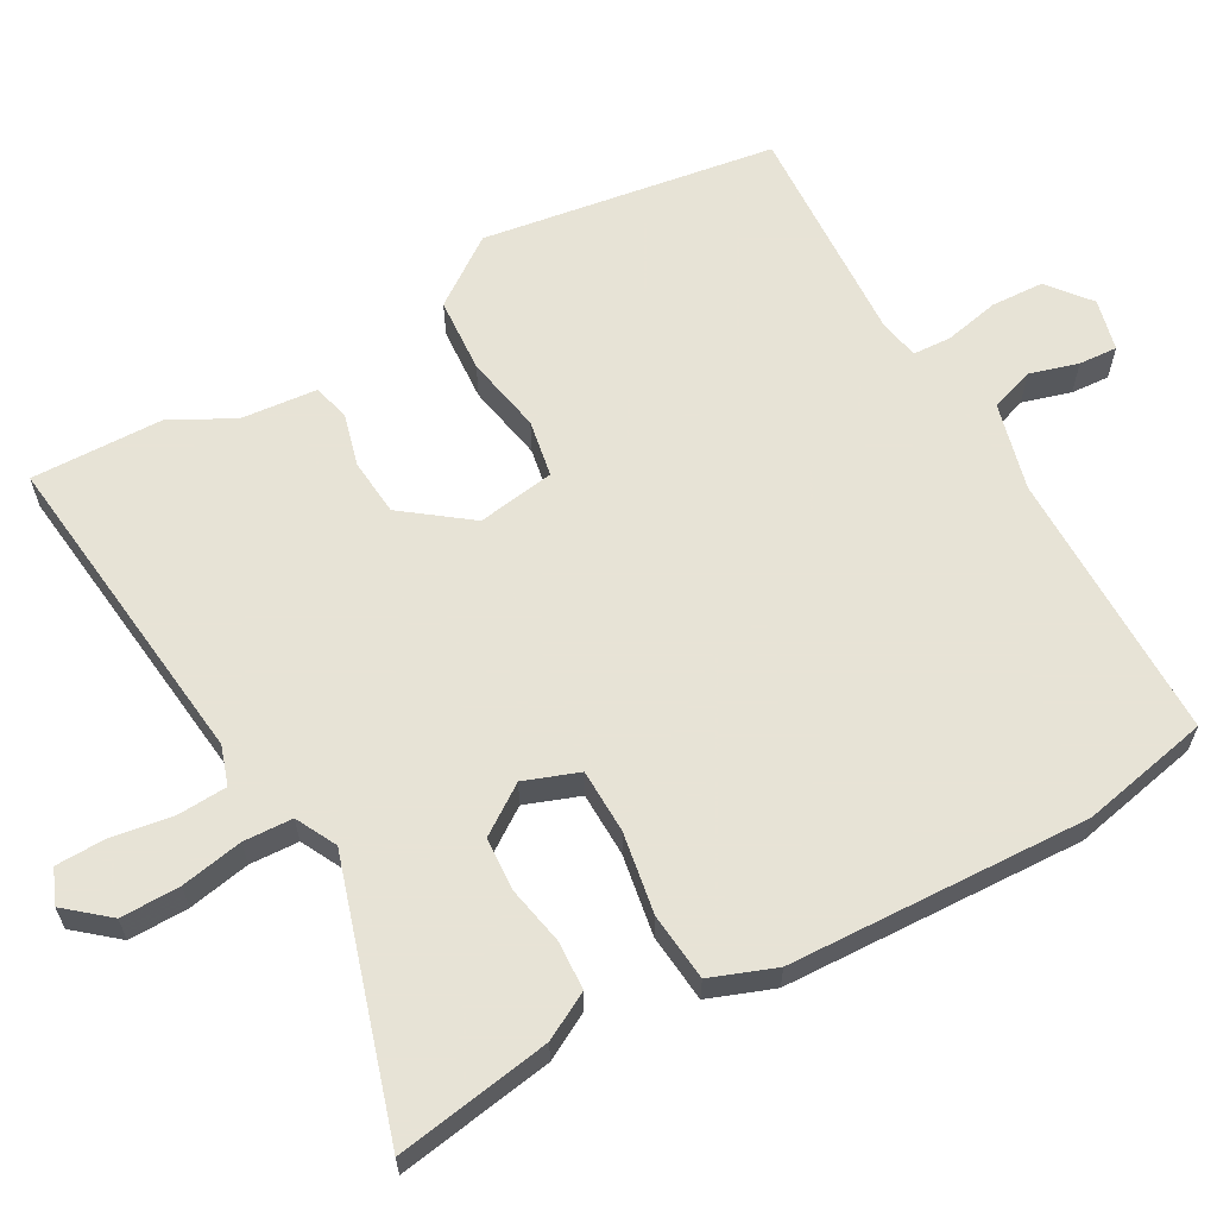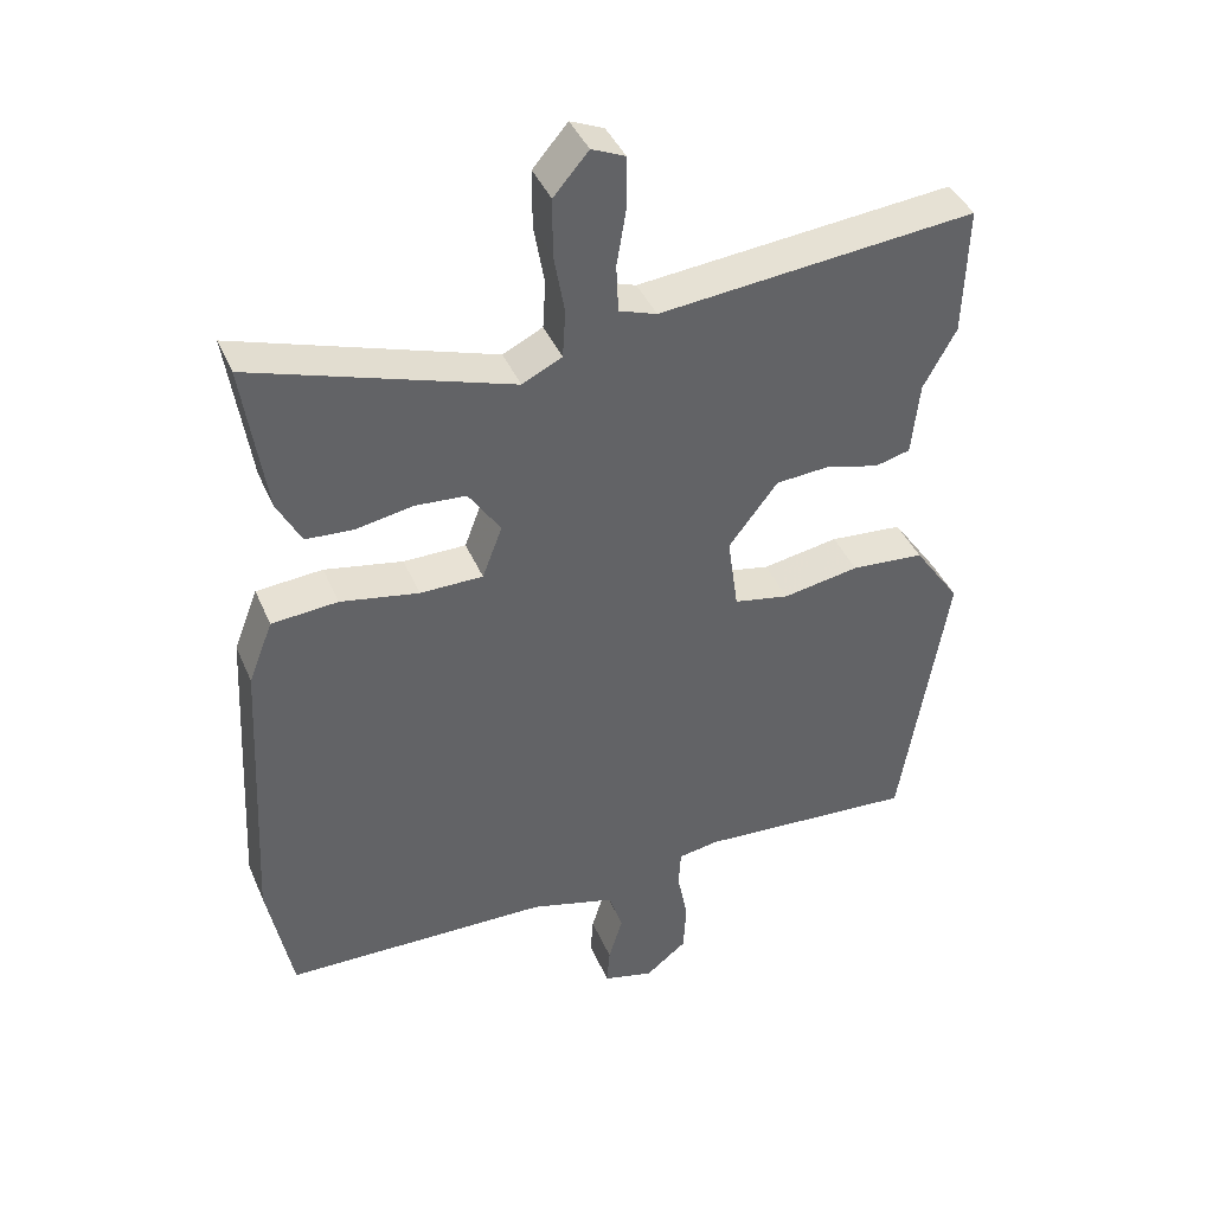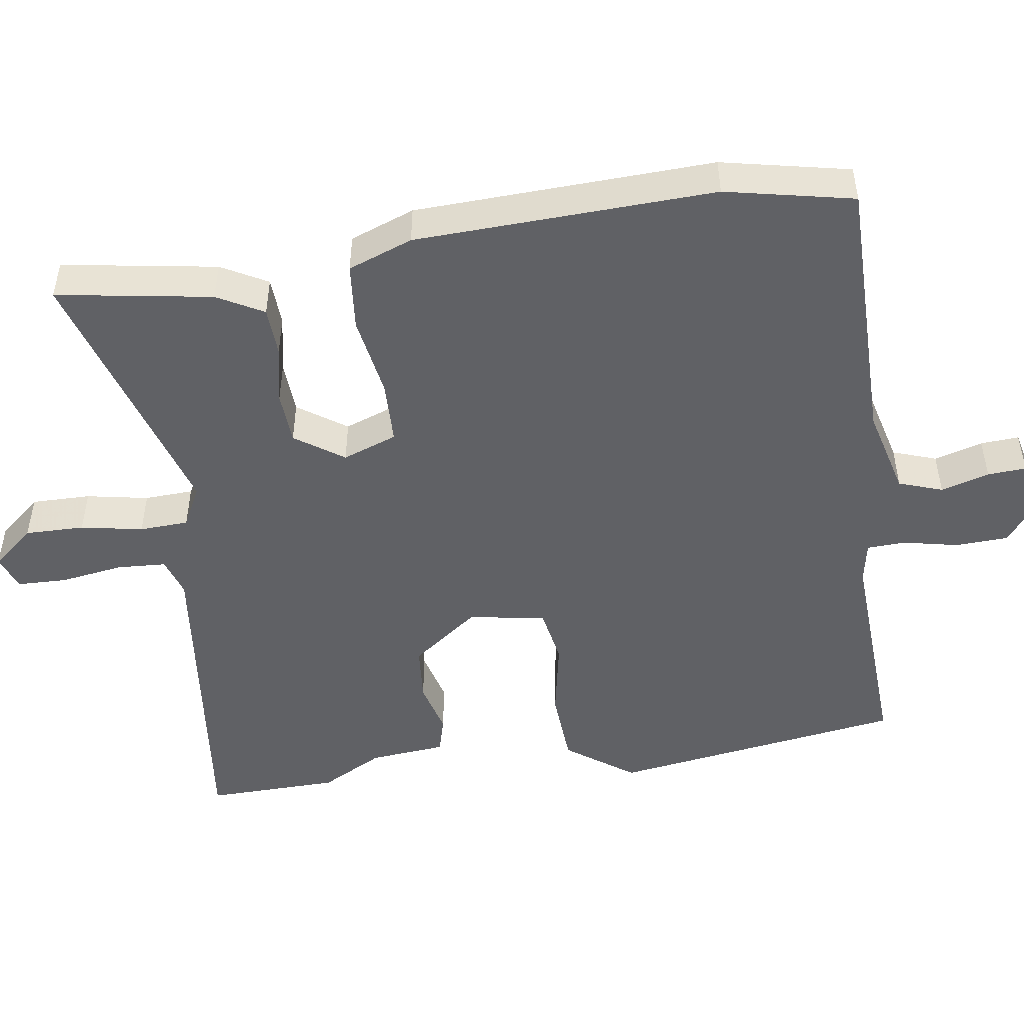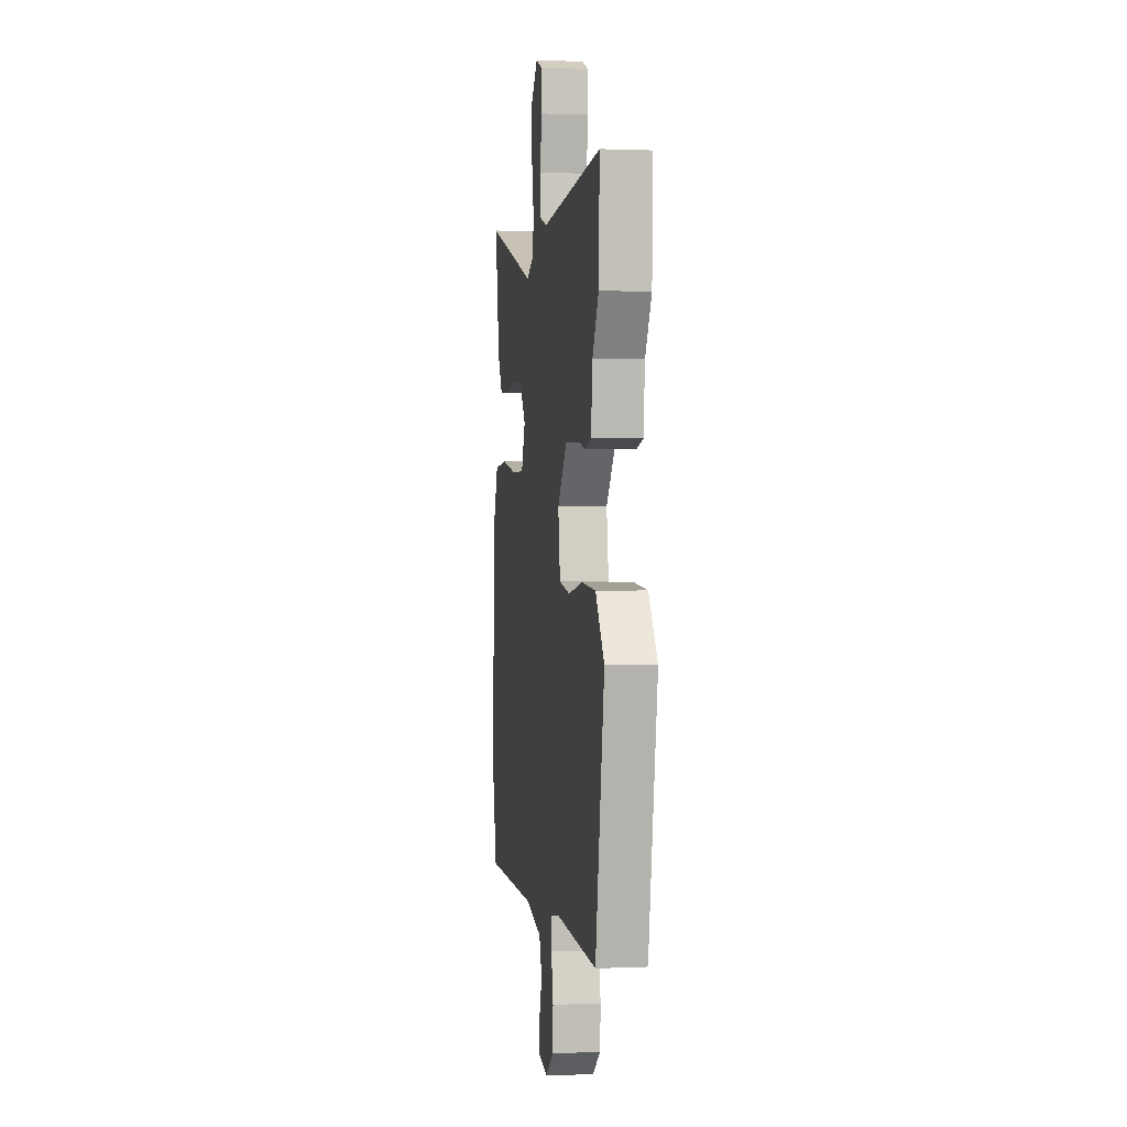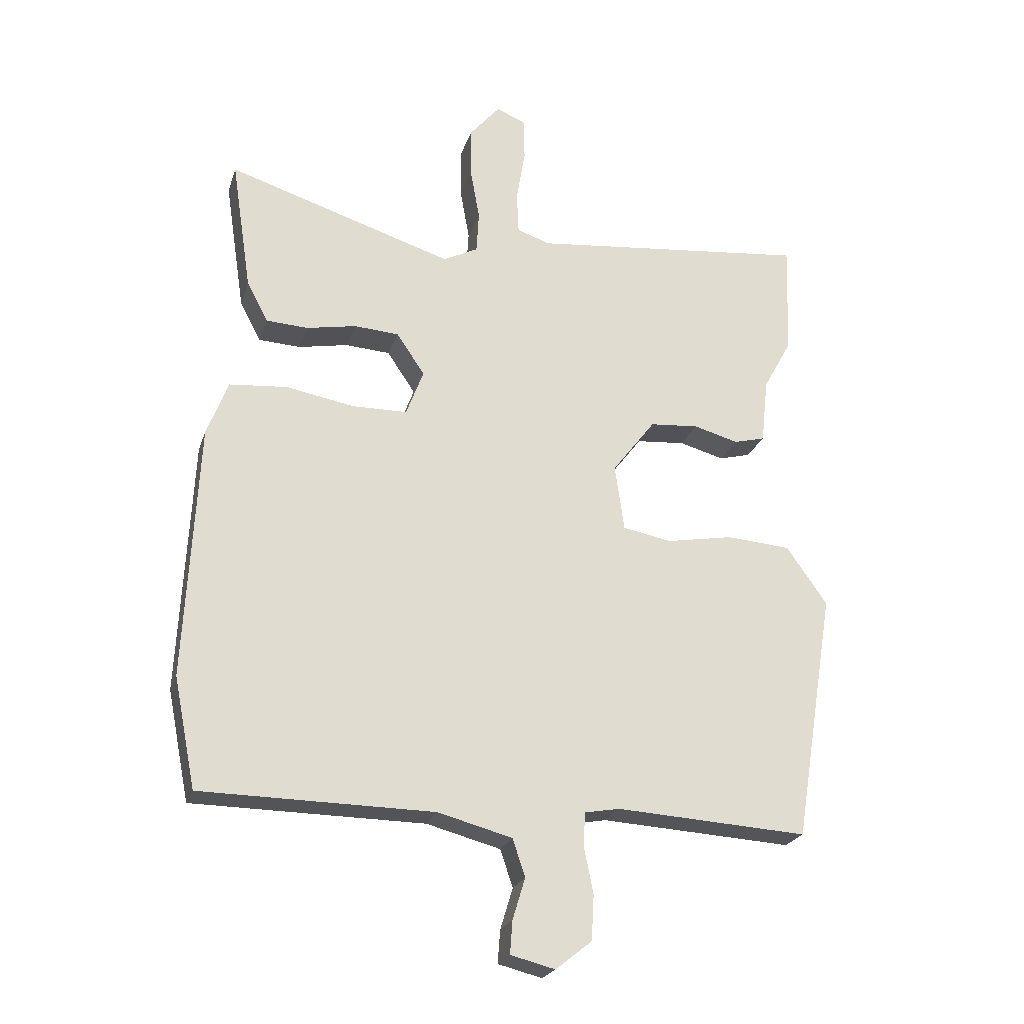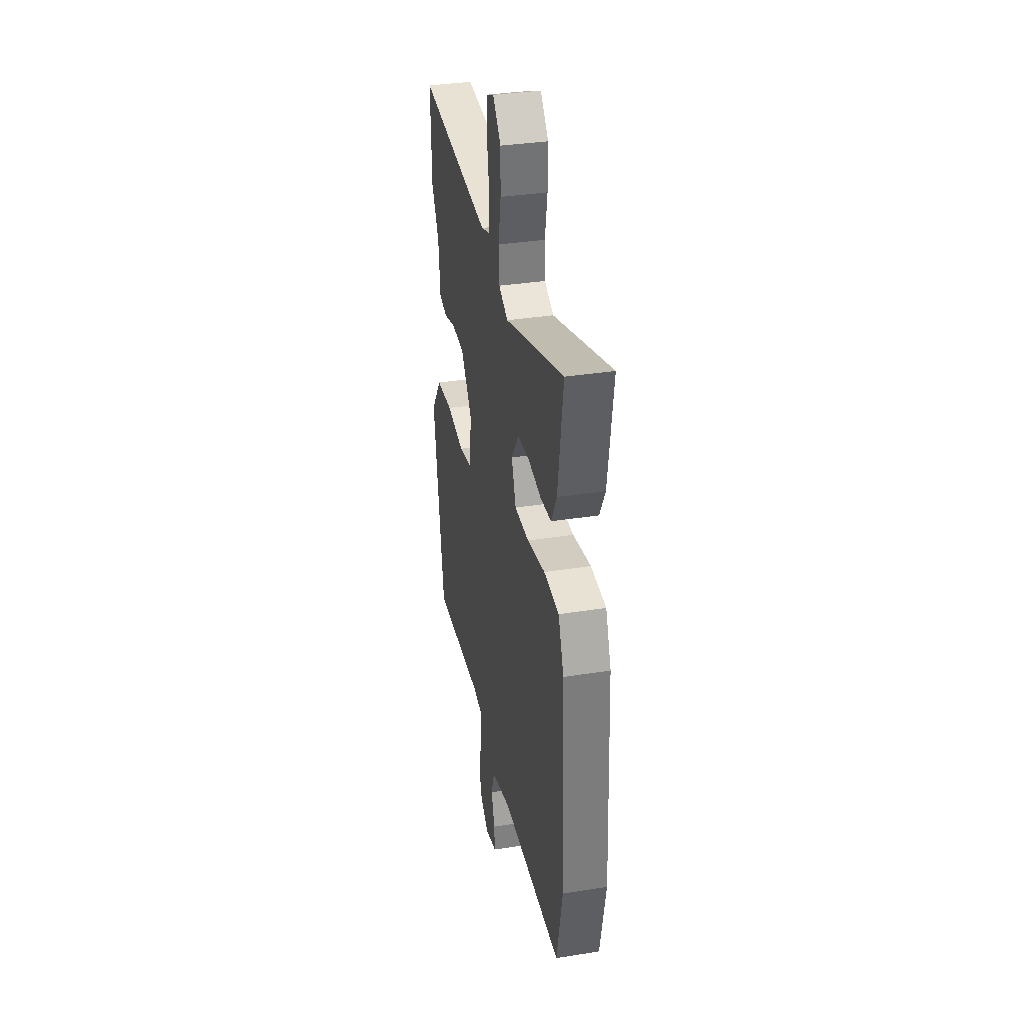
<metadata>
{"format":"obj","ext":"obj","renderer":"f3d","projection":"perspective","resolution":1024,"background":"white","views":[{"elev":62.6,"azim":60.2,"up":"+Y"},{"elev":40.8,"azim":158.2,"up":"+Z"},{"elev":-49.3,"azim":97.7,"up":"+Y"},{"elev":1.2,"azim":-99.3,"up":"+Z"},{"elev":-23.2,"azim":164.3,"up":"+Z"},{"elev":34.6,"azim":77.9,"up":"+Z"}]}
</metadata>
<code>
v -0.473 0.07 -0.502
v -0.538 0.07 -0.102
v -0.473 0.07 -0.009
v -0.37 0.07 -0.001
v -0.263 0.07 -0.02
v -0.185 0.07 -0.005
v -0.17 0.07 0.101
v -0.239 0.07 0.191
v -0.317 0.07 0.197
v -0.389 0.07 0.177
v -0.439 0.07 0.19
v -0.45 0.07 0.294
v -0.496 0.07 0.378
v -0.502 0.07 0.559
v -0.057 0.07 0.514
v -0.004 0.07 0.532
v -0.001 0.07 0.599
v -0.015 0.07 0.684
v -0.014 0.07 0.752
v 0.033 0.07 0.772
v 0.082 0.07 0.715
v 0.082 0.07 0.634
v 0.067 0.07 0.549
v 0.071 0.07 0.482
v 0.127 0.07 0.454
v 0.49 0.07 0.57
v 0.458 0.07 0.357
v 0.424 0.07 0.293
v 0.357 0.07 0.289
v 0.277 0.07 0.304
v 0.205 0.07 0.299
v 0.16 0.07 0.232
v 0.188 0.07 0.158
v 0.276 0.07 0.157
v 0.386 0.07 0.177
v 0.479 0.07 0.169
v 0.513 0.07 0.081
v 0.534 0.07 -0.329
v 0.499 0.07 -0.505
v 0.126 0.07 -0.51
v 0.007 0.07 -0.542
v -0.013 0.07 -0.602
v 0.007 0.07 -0.668
v 0.011 0.07 -0.721
v -0.06 0.07 -0.739
v -0.118 0.07 -0.693
v -0.122 0.07 -0.621
v -0.107 0.07 -0.546
v -0.11 0.07 -0.493
v -0.166 0.07 -0.483
v -0.473 0 -0.502
v -0.538 0 -0.102
v -0.473 0 -0.009
v -0.37 0 -0.001
v -0.263 0 -0.02
v -0.185 0 -0.005
v -0.17 0 0.101
v -0.239 0 0.191
v -0.317 0 0.197
v -0.389 0 0.177
v -0.439 0 0.19
v -0.45 0 0.294
v -0.496 0 0.378
v -0.502 0 0.559
v -0.057 0 0.514
v -0.004 0 0.532
v -0.001 0 0.599
v -0.015 0 0.684
v -0.014 0 0.752
v 0.033 0 0.772
v 0.082 0 0.715
v 0.082 0 0.634
v 0.067 0 0.549
v 0.071 0 0.482
v 0.127 0 0.454
v 0.49 0 0.57
v 0.458 0 0.357
v 0.424 0 0.293
v 0.357 0 0.289
v 0.277 0 0.304
v 0.205 0 0.299
v 0.16 0 0.232
v 0.188 0 0.158
v 0.276 0 0.157
v 0.386 0 0.177
v 0.479 0 0.169
v 0.513 0 0.081
v 0.534 0 -0.329
v 0.499 0 -0.505
v 0.126 0 -0.51
v 0.007 0 -0.542
v -0.013 0 -0.602
v 0.007 0 -0.668
v 0.011 0 -0.721
v -0.06 0 -0.739
v -0.118 0 -0.693
v -0.122 0 -0.621
v -0.107 0 -0.546
v -0.11 0 -0.493
v -0.166 0 -0.483
f 46 47 48
f 45 46 48
f 44 45 48
f 43 44 48
f 42 43 48
f 41 42 48 49
f 40 41 49
f 40 49 50
f 39 40 50
f 38 39 50
f 37 38 50
f 36 37 50
f 35 36 50
f 34 35 50
f 28 29 30
f 27 28 30
f 26 27 30
f 25 26 30
f 24 25 30 31
f 21 22 23
f 20 21 23
f 19 20 23
f 18 19 23
f 17 18 23
f 16 17 23 24
f 24 31 32
f 16 24 32
f 15 16 32
f 15 32 33
f 14 15 33
f 13 14 33
f 12 13 33
f 3 4 5
f 2 3 5
f 1 2 5
f 50 1 5
f 50 5 6
f 50 6 7
f 34 50 7
f 33 34 7
f 9 10 11 12
f 8 9 12
f 8 12 33
f 7 8 33
f 98 97 96
f 98 96 95
f 98 95 94
f 98 94 93
f 98 93 92
f 99 98 92 91
f 99 91 90
f 100 99 90
f 100 90 89
f 100 89 88
f 100 88 87
f 100 87 86
f 100 86 85
f 100 85 84
f 80 79 78
f 80 78 77
f 80 77 76
f 80 76 75
f 81 80 75 74
f 73 72 71
f 73 71 70
f 73 70 69
f 73 69 68
f 73 68 67
f 74 73 67 66
f 82 81 74
f 82 74 66
f 82 66 65
f 83 82 65
f 83 65 64
f 83 64 63
f 83 63 62
f 55 54 53
f 55 53 52
f 55 52 51
f 55 51 100
f 56 55 100
f 57 56 100
f 57 100 84
f 57 84 83
f 62 61 60 59
f 62 59 58
f 83 62 58
f 83 58 57
f 1 51 52 2
f 2 52 53 3
f 3 53 54 4
f 4 54 55 5
f 5 55 56 6
f 6 56 57 7
f 7 57 58 8
f 8 58 59 9
f 9 59 60 10
f 10 60 61 11
f 11 61 62 12
f 12 62 63 13
f 13 63 64 14
f 14 64 65 15
f 15 65 66 16
f 16 66 67 17
f 17 67 68 18
f 18 68 69 19
f 19 69 70 20
f 20 70 71 21
f 21 71 72 22
f 22 72 73 23
f 23 73 74 24
f 24 74 75 25
f 25 75 76 26
f 26 76 77 27
f 27 77 78 28
f 28 78 79 29
f 29 79 80 30
f 30 80 81 31
f 31 81 82 32
f 32 82 83 33
f 33 83 84 34
f 34 84 85 35
f 35 85 86 36
f 36 86 87 37
f 37 87 88 38
f 38 88 89 39
f 39 89 90 40
f 40 90 91 41
f 41 91 92 42
f 42 92 93 43
f 43 93 94 44
f 44 94 95 45
f 45 95 96 46
f 46 96 97 47
f 47 97 98 48
f 48 98 99 49
f 49 99 100 50
f 50 100 51 1

</code>
